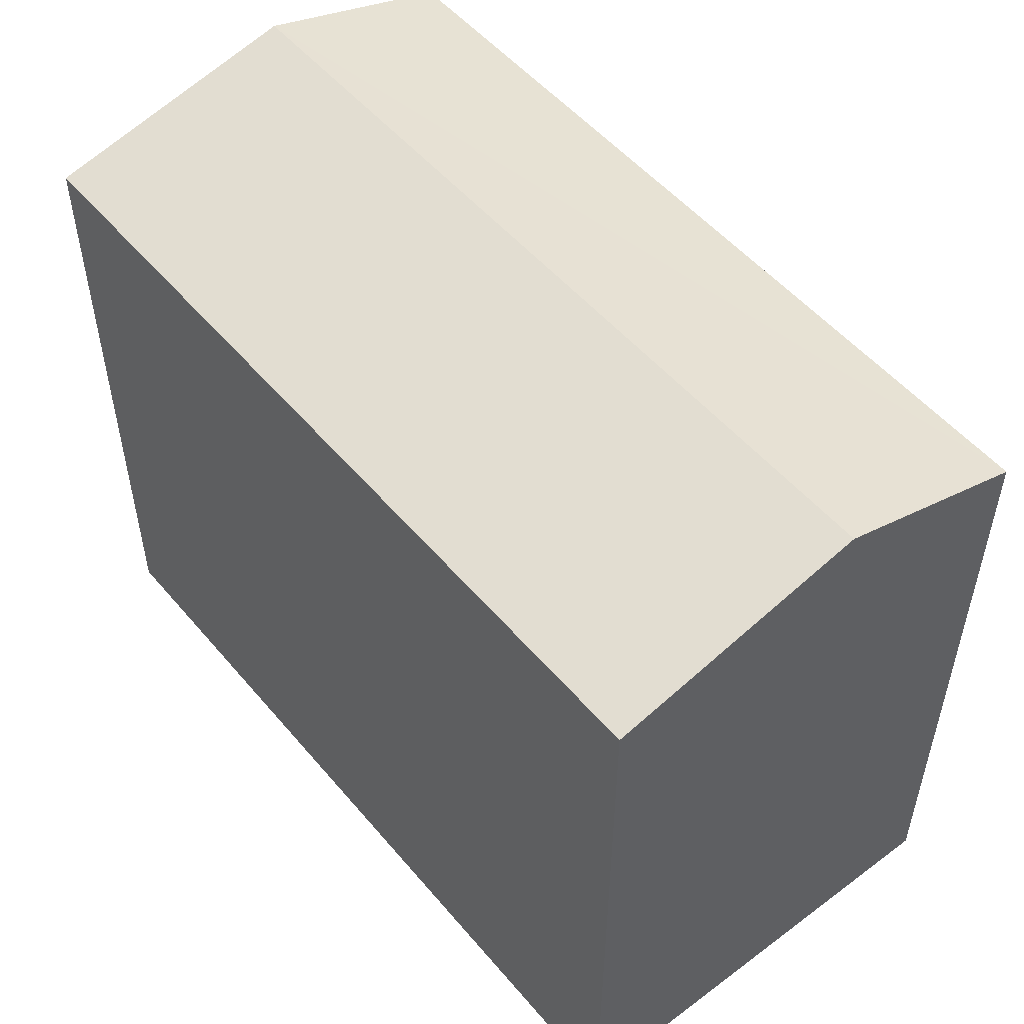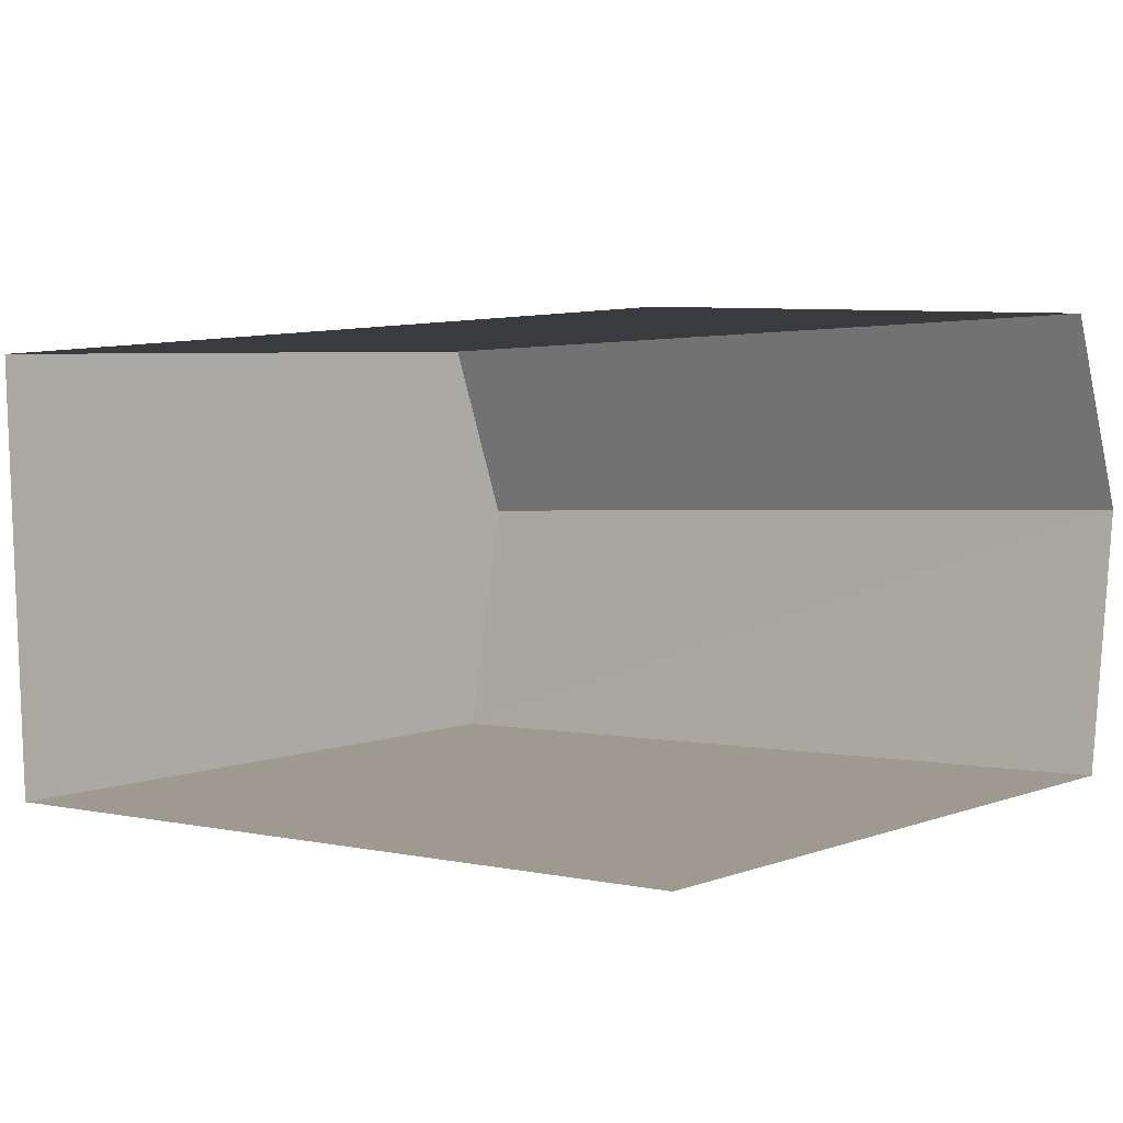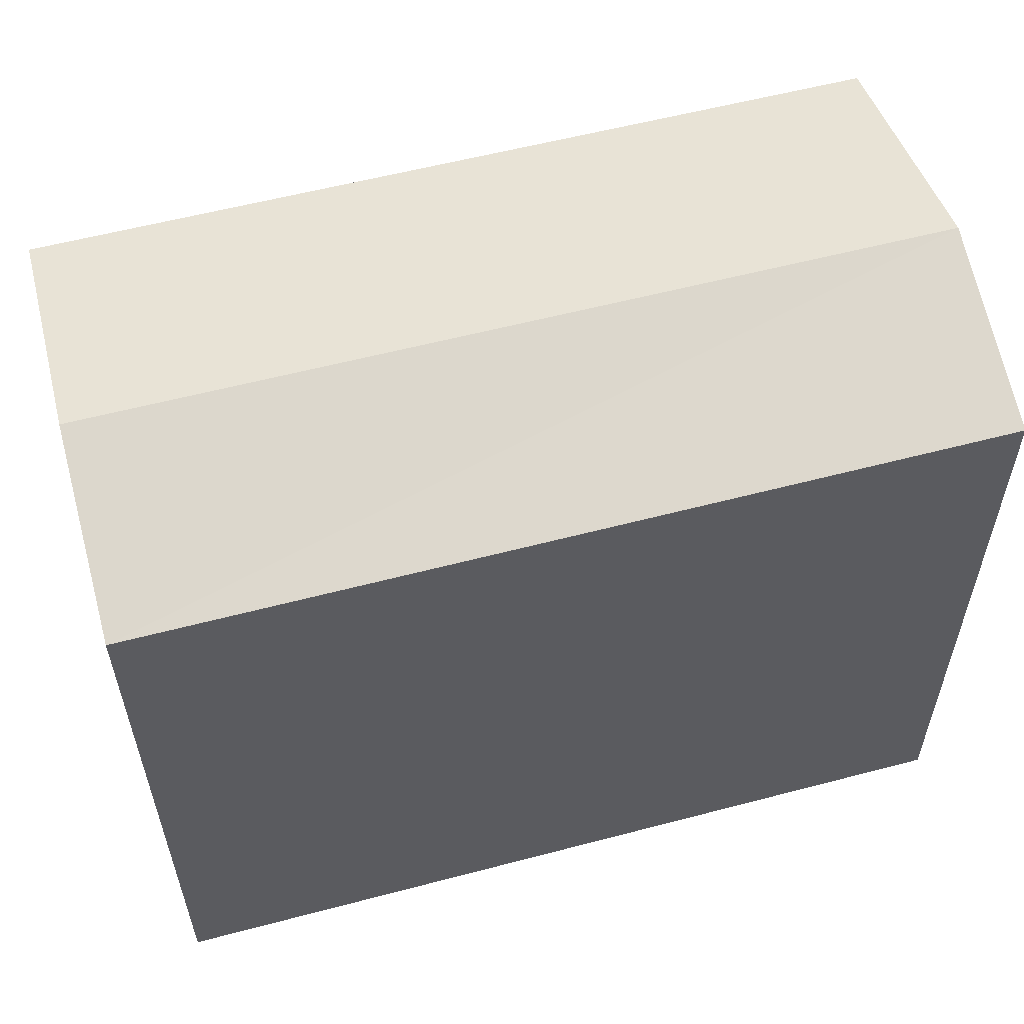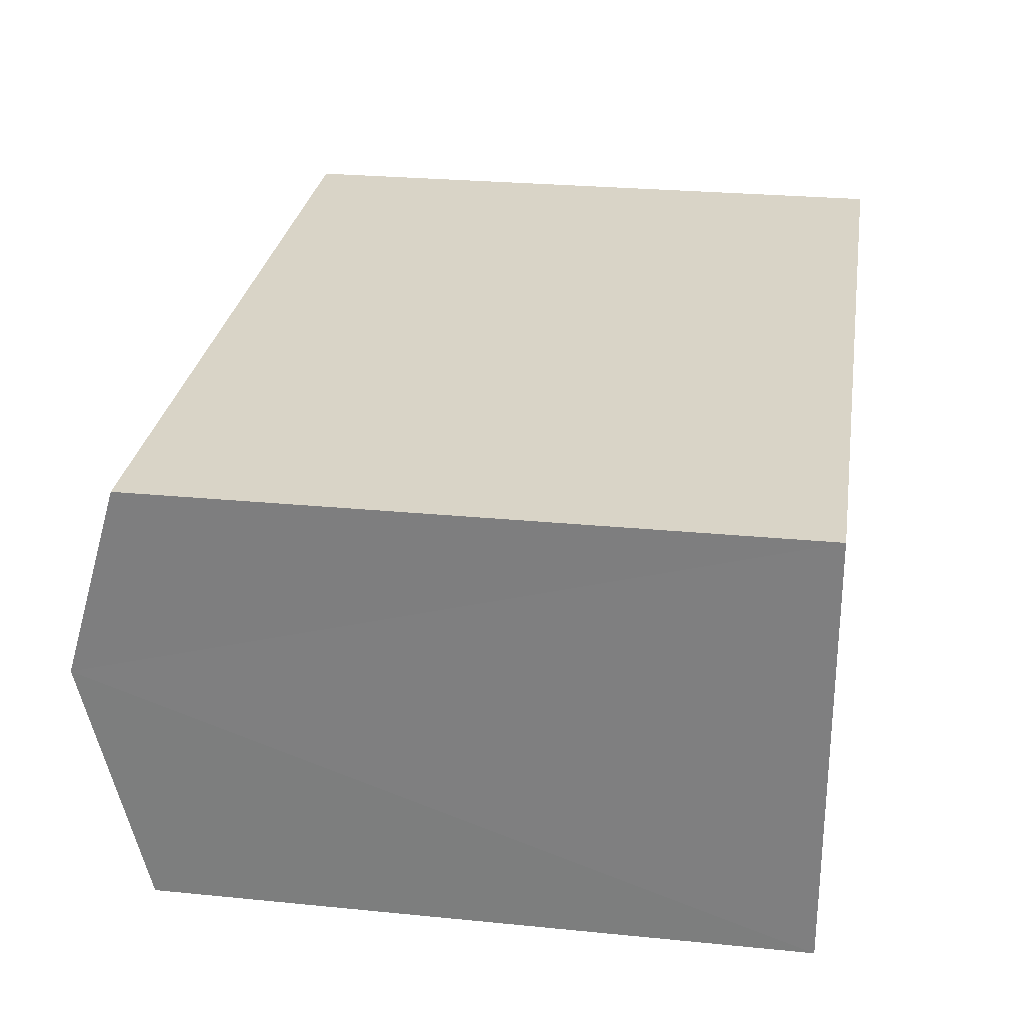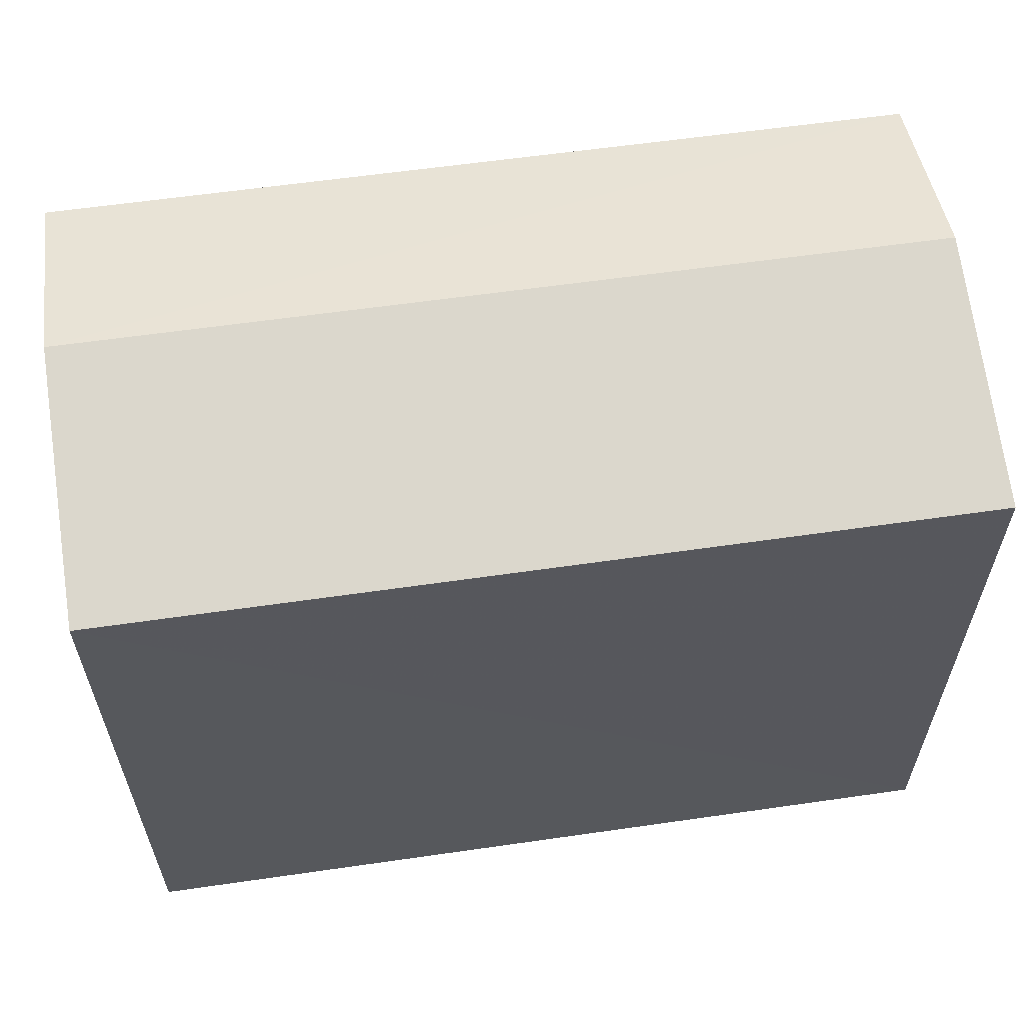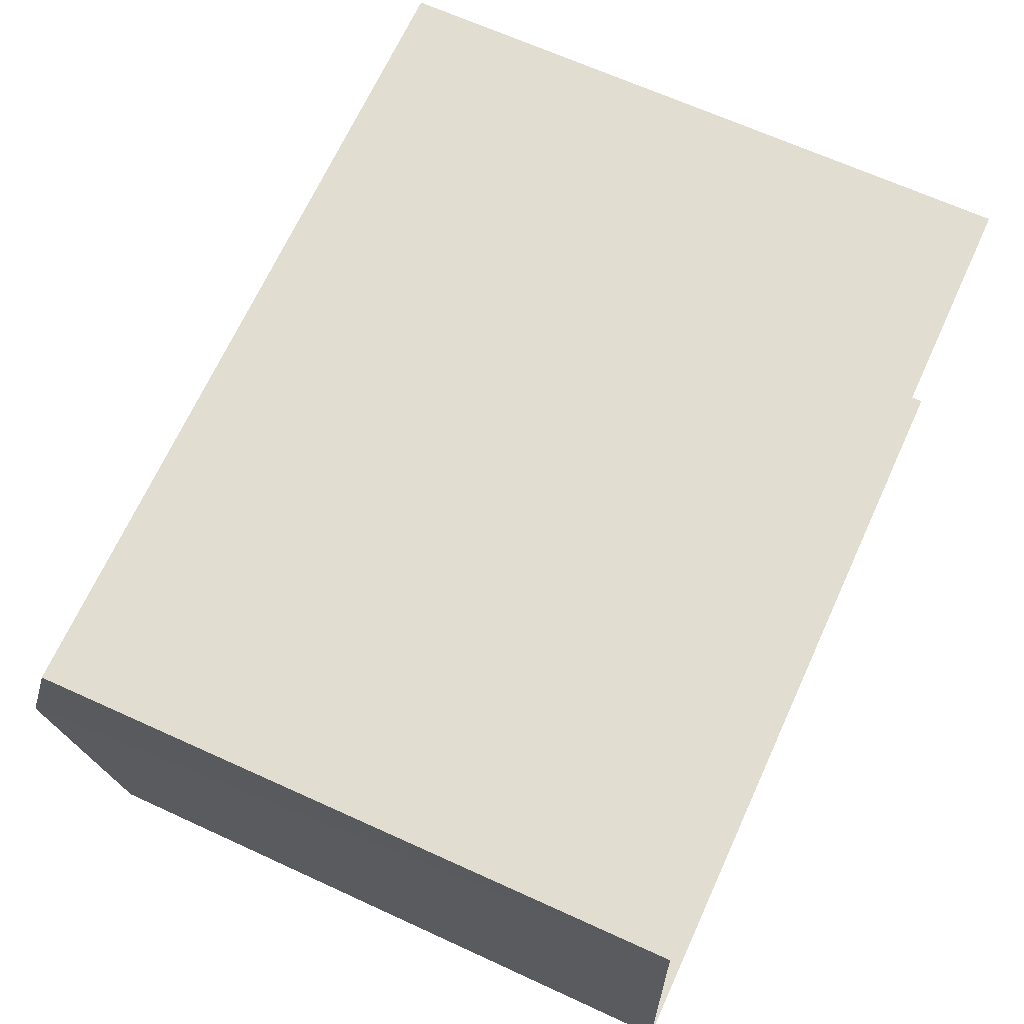
<metadata>
{"format":"obj","ext":"obj","renderer":"f3d","projection":"perspective","resolution":1024,"background":"white","views":[{"elev":51.9,"azim":48.4,"up":"+Z"},{"elev":5.5,"azim":-138.4,"up":"+Y"},{"elev":56.8,"azim":161.8,"up":"+Z"},{"elev":26.0,"azim":98.9,"up":"+Y"},{"elev":60.6,"azim":-11.1,"up":"+Z"},{"elev":65.7,"azim":114.7,"up":"+Y"}]}
</metadata>
<code>
v -3.734e+05 -1.05e+05 22.58
v -3.734e+05 -1.05e+05 22.58
v -3.734e+05 -1.05e+05 22.58
v -3.734e+05 -1.05e+05 22.58
v -3.734e+05 -1.05e+05 29.55
v -3.734e+05 -1.05e+05 29.55
v -3.734e+05 -1.05e+05 30.18
v -3.734e+05 -1.05e+05 30.18
v -3.734e+05 -1.05e+05 29.55
v -3.734e+05 -1.05e+05 29.55
f 1 2 3
f 4 1 3
f 6 2 7
f 2 1 7
f 1 10 7
f 5 6 7
f 8 5 7
f 7 9 8
f 7 10 9
f 9 4 8
f 4 3 8
f 3 5 8
f 6 3 2
f 6 5 3
f 10 1 4
f 9 10 4

</code>
